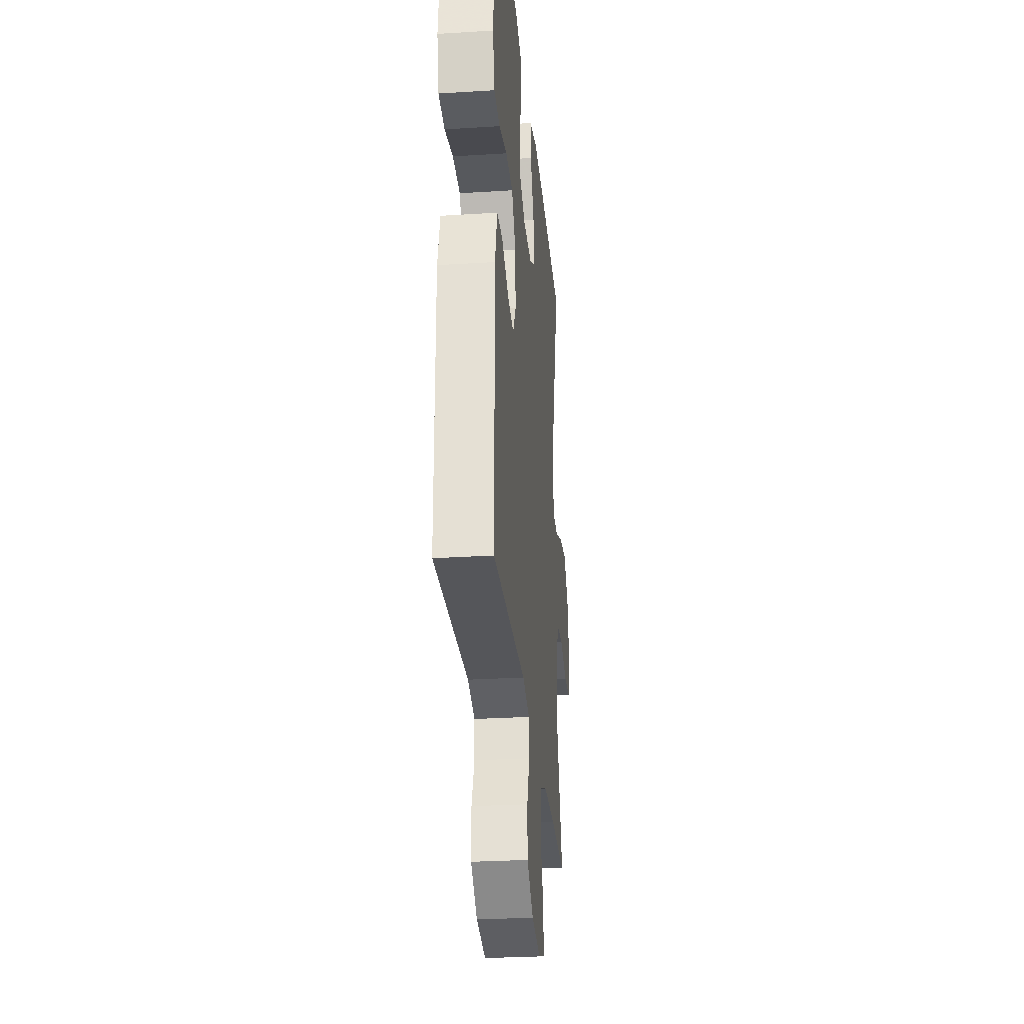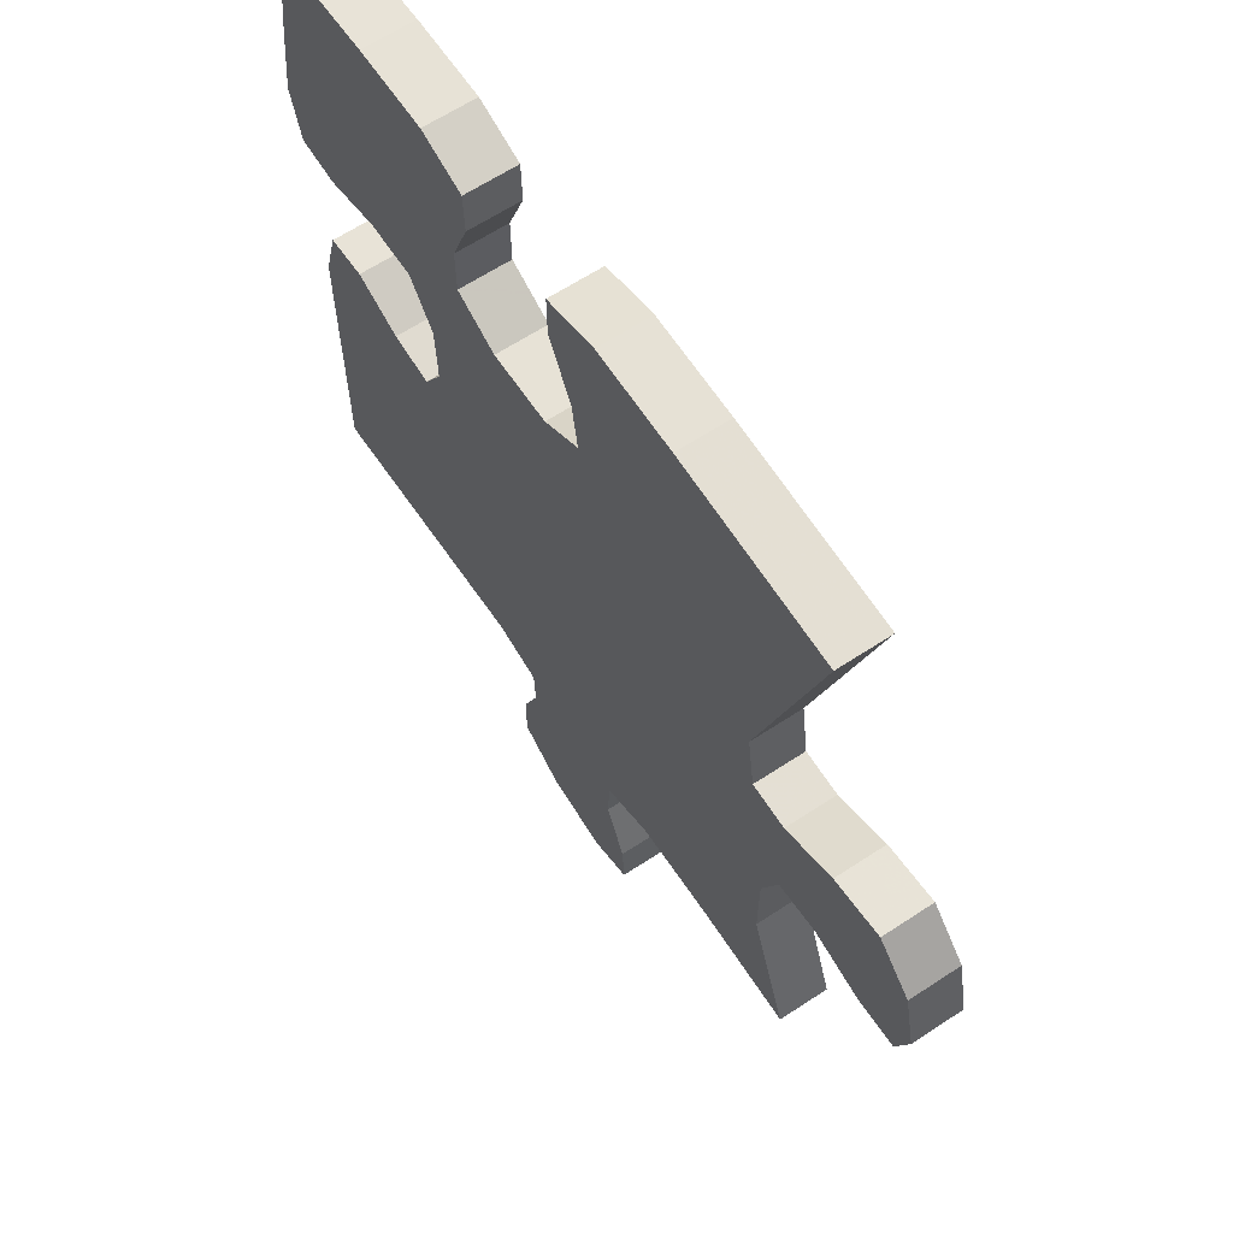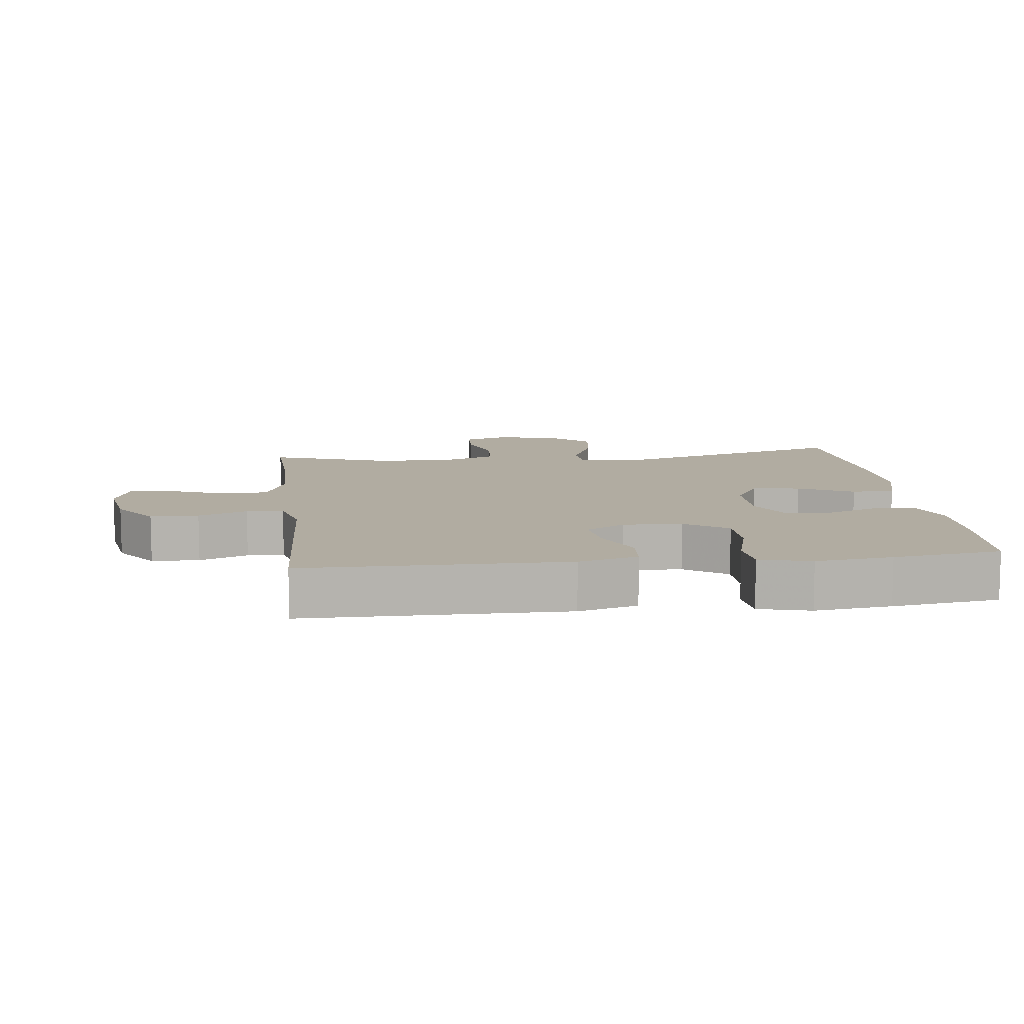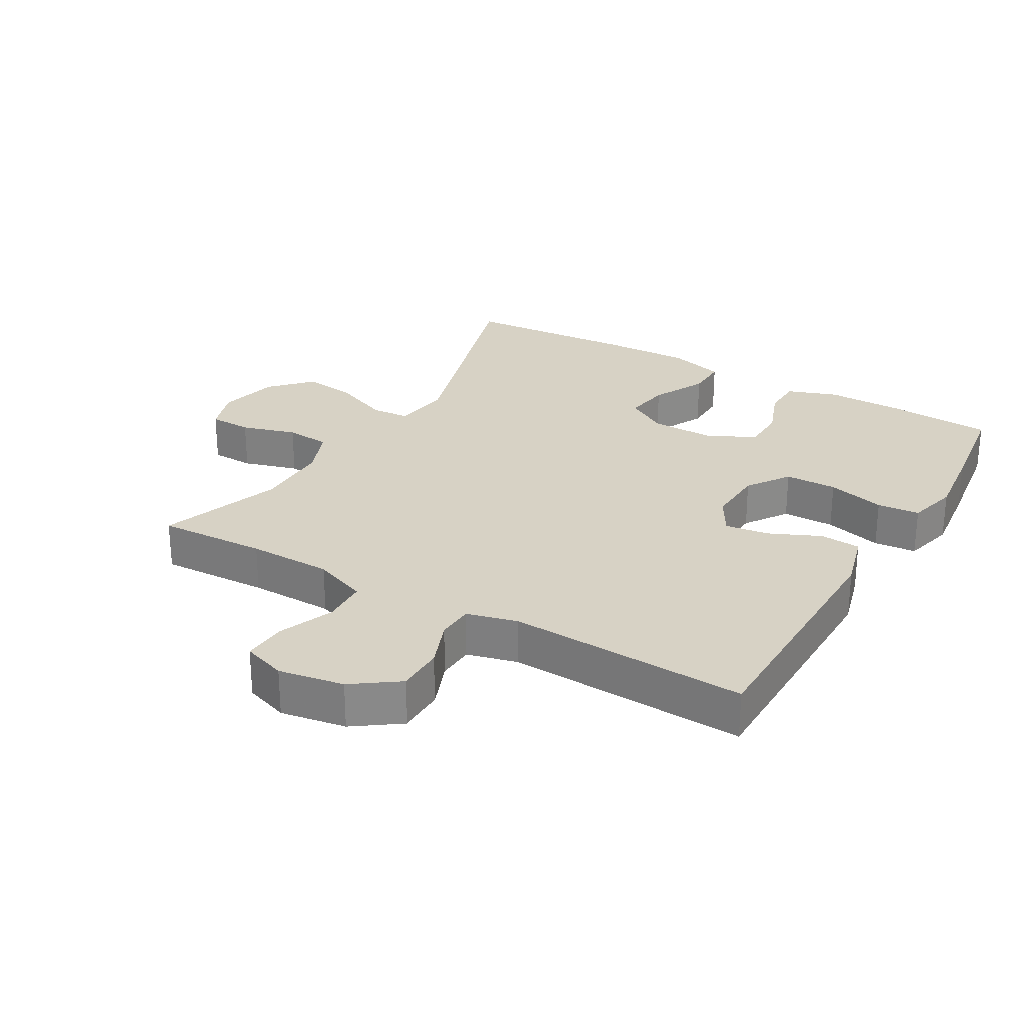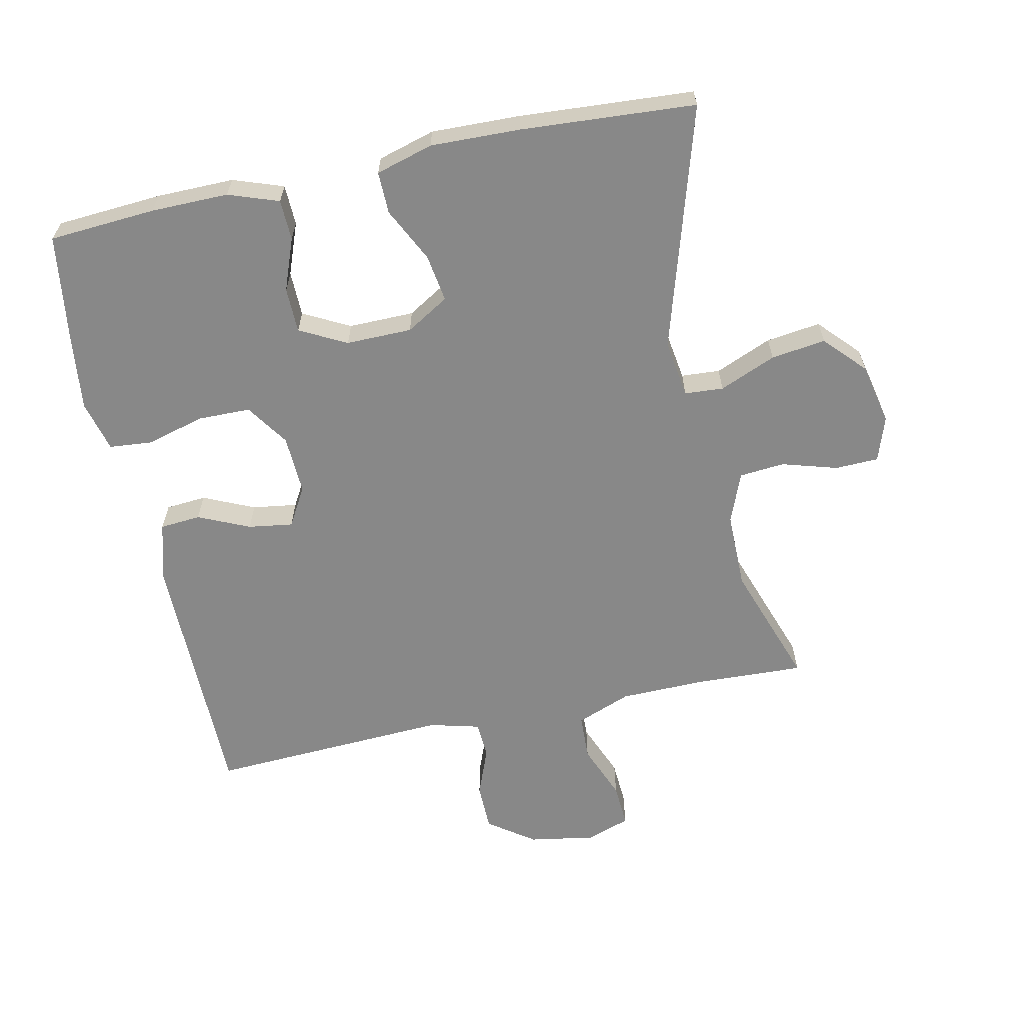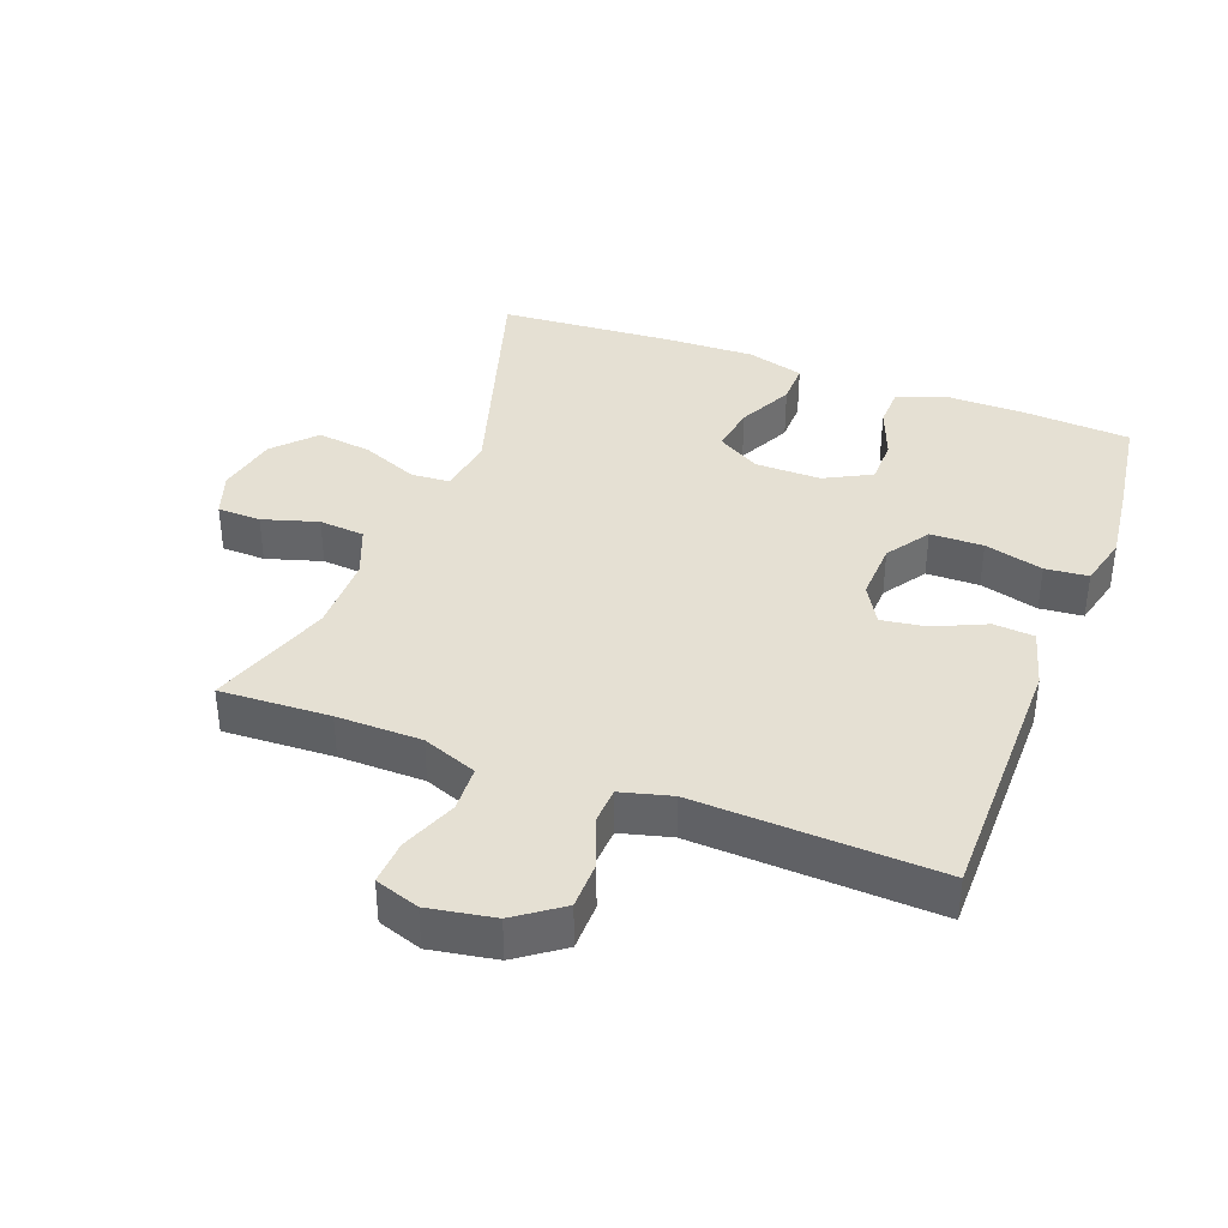
<metadata>
{"format":"obj","ext":"obj","renderer":"f3d","projection":"perspective","resolution":1024,"background":"white","views":[{"elev":-28.6,"azim":-84.6,"up":"+Z"},{"elev":63.7,"azim":56.4,"up":"+Z"},{"elev":10.2,"azim":-96.8,"up":"+Y"},{"elev":27.2,"azim":-149.8,"up":"+Y"},{"elev":-62.7,"azim":12.1,"up":"+Y"},{"elev":38.1,"azim":-159.5,"up":"+Y"}]}
</metadata>
<code>
v -0.5 0.07 0.5
v -0.338 0.07 0.511
v -0.22 0.07 0.512
v -0.144 0.07 0.485
v -0.142 0.07 0.423
v -0.172 0.07 0.344
v -0.171 0.07 0.275
v -0.1 0.07 0.238
v 0 0.07 0.239
v 0.065 0.07 0.278
v 0.054 0.07 0.35
v 0.013 0.07 0.433
v 0.012 0.07 0.497
v 0.099 0.07 0.522
v 0.235 0.07 0.518
v 0.5 0.07 0.5
v 0.389 0.07 0.13
v 0.402 0.07 0.042
v 0.461 0.07 0.038
v 0.547 0.07 0.074
v 0.63 0.07 0.085
v 0.687 0.07 0.024
v 0.707 0.07 -0.069
v 0.684 0.07 -0.137
v 0.618 0.07 -0.139
v 0.534 0.07 -0.114
v 0.465 0.07 -0.12
v 0.435 0.07 -0.196
v 0.435 0.07 -0.313
v 0.5 0.07 -0.5
v 0.333 0.07 -0.493
v 0.204 0.07 -0.495
v 0.121 0.07 -0.527
v 0.118 0.07 -0.597
v 0.152 0.07 -0.682
v 0.156 0.07 -0.749
v 0.089 0.07 -0.772
v -0.011 0.07 -0.755
v -0.081 0.07 -0.705
v -0.082 0.07 -0.632
v -0.053 0.07 -0.558
v -0.056 0.07 -0.502
v -0.133 0.07 -0.482
v -0.5 0.07 -0.5
v -0.502 0.07 -0.104
v -0.477 0.07 -0.014
v -0.415 0.07 -0.009
v -0.337 0.07 -0.044
v -0.269 0.07 -0.054
v -0.235 0.07 0.005
v -0.239 0.07 0.095
v -0.283 0.07 0.16
v -0.363 0.07 0.161
v -0.452 0.07 0.137
v -0.517 0.07 0.143
v -0.537 0.07 0.221
v -0.523 0.07 0.337
v -0.5 0 0.5
v -0.338 0 0.511
v -0.22 0 0.512
v -0.144 0 0.485
v -0.142 0 0.423
v -0.172 0 0.344
v -0.171 0 0.275
v -0.1 0 0.238
v 0 0 0.239
v 0.065 0 0.278
v 0.054 0 0.35
v 0.013 0 0.433
v 0.012 0 0.497
v 0.099 0 0.522
v 0.235 0 0.518
v 0.5 0 0.5
v 0.389 0 0.13
v 0.402 0 0.042
v 0.461 0 0.038
v 0.547 0 0.074
v 0.63 0 0.085
v 0.687 0 0.024
v 0.707 0 -0.069
v 0.684 0 -0.137
v 0.618 0 -0.139
v 0.534 0 -0.114
v 0.465 0 -0.12
v 0.435 0 -0.196
v 0.435 0 -0.313
v 0.5 0 -0.5
v 0.333 0 -0.493
v 0.204 0 -0.495
v 0.121 0 -0.527
v 0.118 0 -0.597
v 0.152 0 -0.682
v 0.156 0 -0.749
v 0.089 0 -0.772
v -0.011 0 -0.755
v -0.081 0 -0.705
v -0.082 0 -0.632
v -0.053 0 -0.558
v -0.056 0 -0.502
v -0.133 0 -0.482
v -0.5 0 -0.5
v -0.502 0 -0.104
v -0.477 0 -0.014
v -0.415 0 -0.009
v -0.337 0 -0.044
v -0.269 0 -0.054
v -0.235 0 0.005
v -0.239 0 0.095
v -0.283 0 0.16
v -0.363 0 0.161
v -0.452 0 0.137
v -0.517 0 0.143
v -0.537 0 0.221
v -0.523 0 0.337
f 53 54 55 56
f 52 53 56 57
f 45 46 47 48
f 43 44 45 48
f 42 43 48 49
f 38 39 40 41
f 38 41 42
f 37 38 42
f 34 35 36 37
f 33 34 37 42
f 32 33 42 49
f 29 30 31
f 28 29 31 32
f 27 28 32 49
f 23 24 25 26
f 19 20 21 22
f 19 22 23 26
f 14 15 16 17
f 14 17 18
f 11 12 13 14
f 10 11 14 18
f 9 10 18
f 8 9 18
f 3 4 5 6
f 3 6 7
f 2 3 7
f 52 57 1 2
f 51 52 2 7
f 50 51 7 8
f 49 50 8 18
f 26 27 49
f 18 19 26 49
f 113 112 111 110
f 114 113 110 109
f 105 104 103 102
f 105 102 101 100
f 106 105 100 99
f 98 97 96 95
f 99 98 95
f 99 95 94
f 94 93 92 91
f 99 94 91 90
f 106 99 90 89
f 88 87 86
f 89 88 86 85
f 106 89 85 84
f 83 82 81 80
f 79 78 77 76
f 83 80 79 76
f 74 73 72 71
f 75 74 71
f 71 70 69 68
f 75 71 68 67
f 75 67 66
f 75 66 65
f 63 62 61 60
f 64 63 60
f 64 60 59
f 59 58 114 109
f 64 59 109 108
f 65 64 108 107
f 75 65 107 106
f 106 84 83
f 106 83 76 75
f 1 58 59 2
f 2 59 60 3
f 3 60 61 4
f 4 61 62 5
f 5 62 63 6
f 6 63 64 7
f 7 64 65 8
f 8 65 66 9
f 9 66 67 10
f 10 67 68 11
f 11 68 69 12
f 12 69 70 13
f 13 70 71 14
f 14 71 72 15
f 15 72 73 16
f 16 73 74 17
f 17 74 75 18
f 18 75 76 19
f 19 76 77 20
f 20 77 78 21
f 21 78 79 22
f 22 79 80 23
f 23 80 81 24
f 24 81 82 25
f 25 82 83 26
f 26 83 84 27
f 27 84 85 28
f 28 85 86 29
f 29 86 87 30
f 30 87 88 31
f 31 88 89 32
f 32 89 90 33
f 33 90 91 34
f 34 91 92 35
f 35 92 93 36
f 36 93 94 37
f 37 94 95 38
f 38 95 96 39
f 39 96 97 40
f 40 97 98 41
f 41 98 99 42
f 42 99 100 43
f 43 100 101 44
f 44 101 102 45
f 45 102 103 46
f 46 103 104 47
f 47 104 105 48
f 48 105 106 49
f 49 106 107 50
f 50 107 108 51
f 51 108 109 52
f 52 109 110 53
f 53 110 111 54
f 54 111 112 55
f 55 112 113 56
f 56 113 114 57
f 57 114 58 1

</code>
